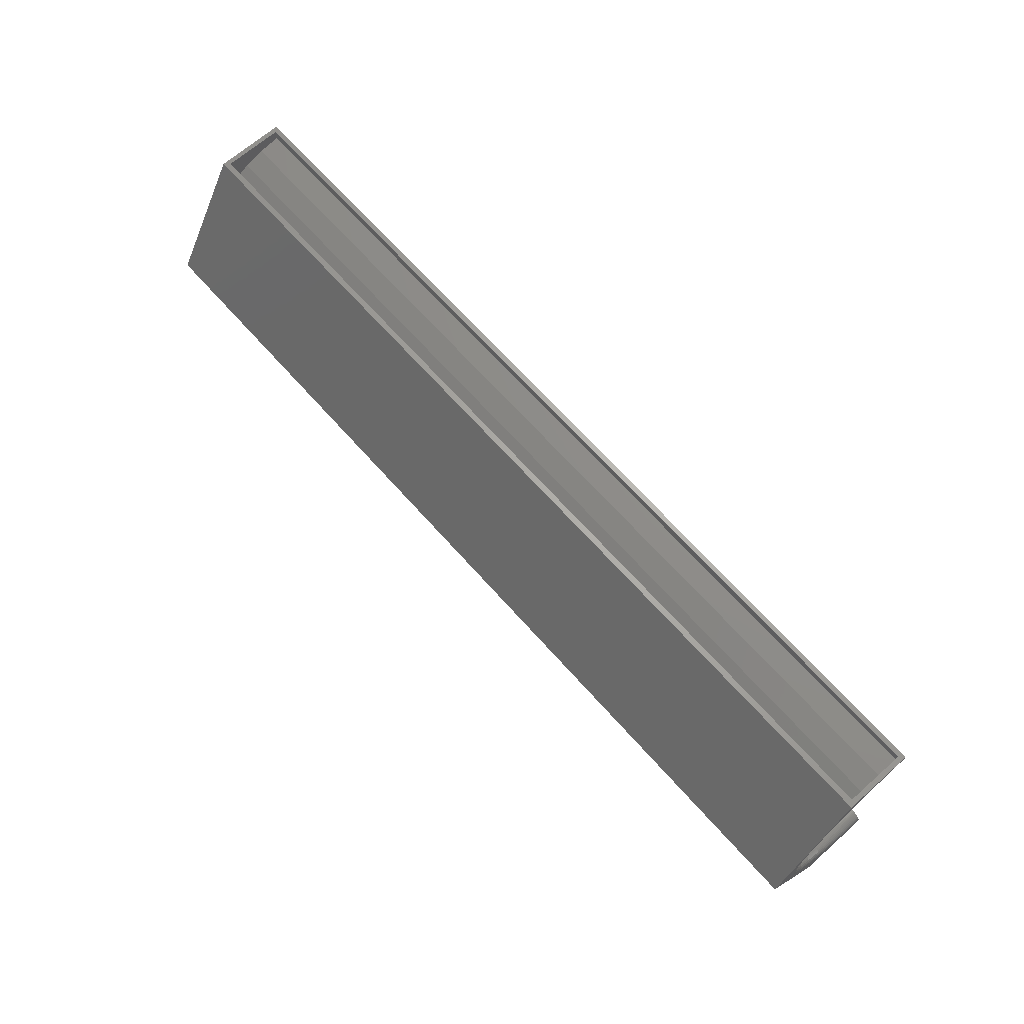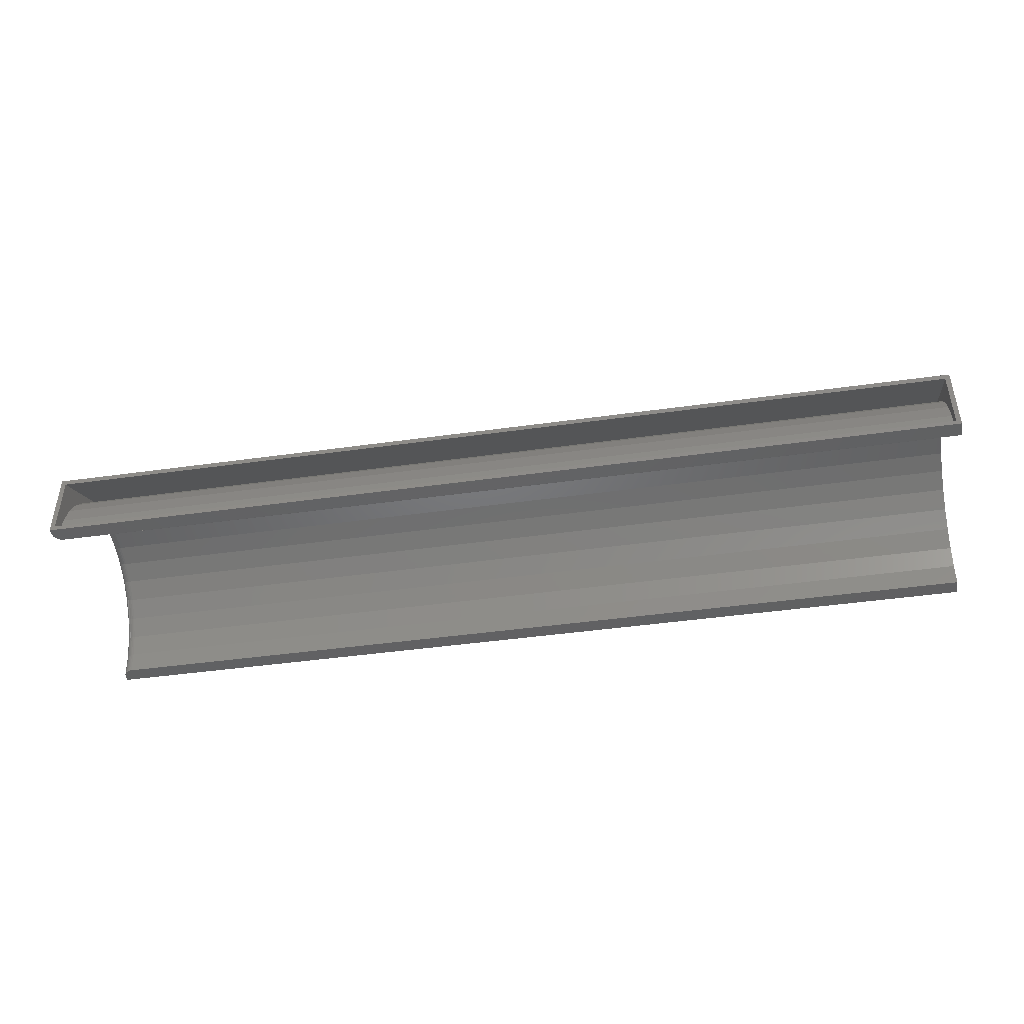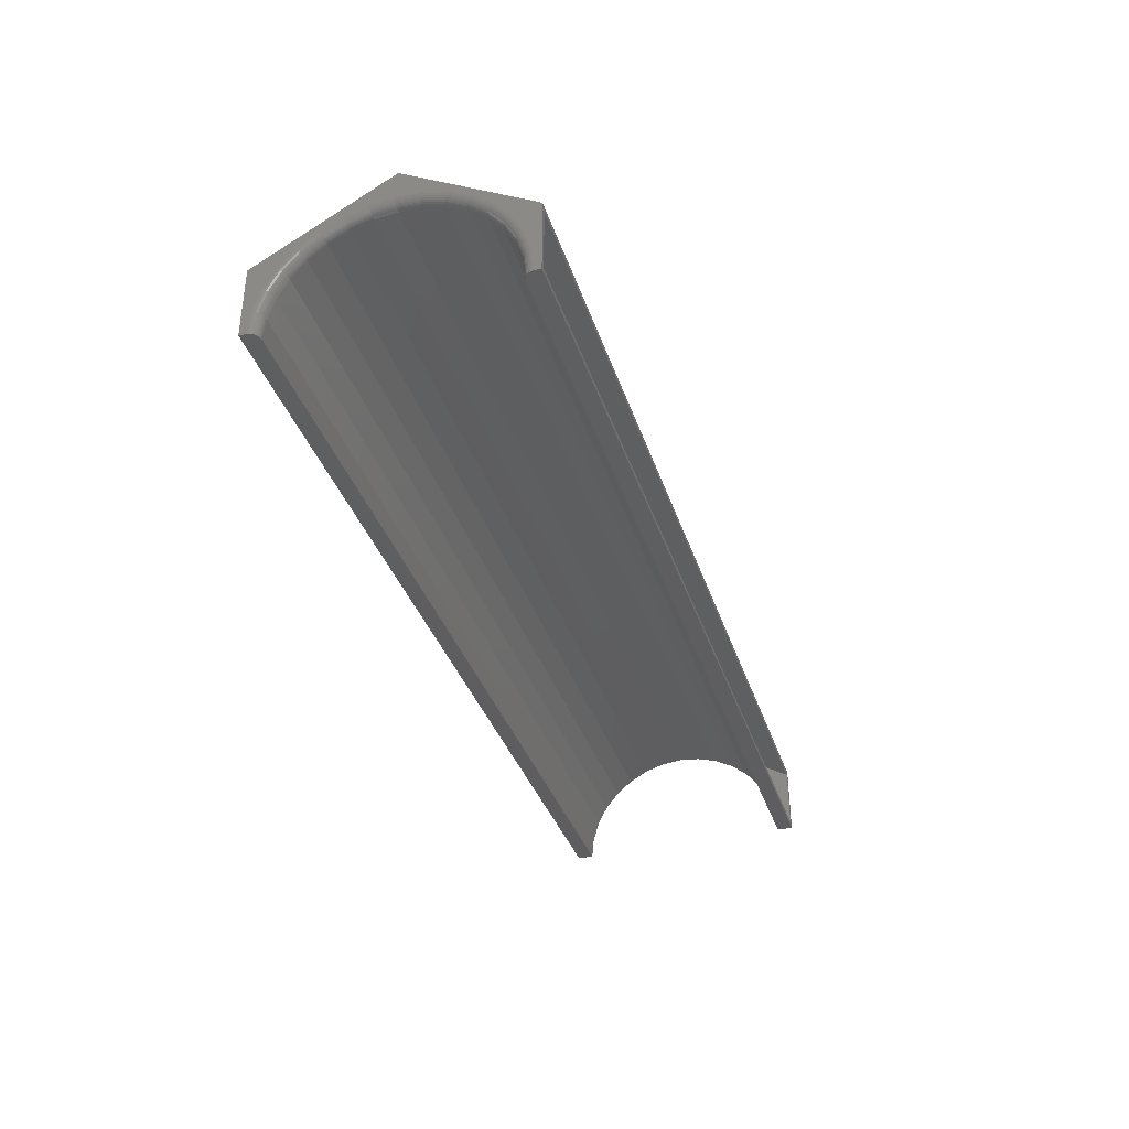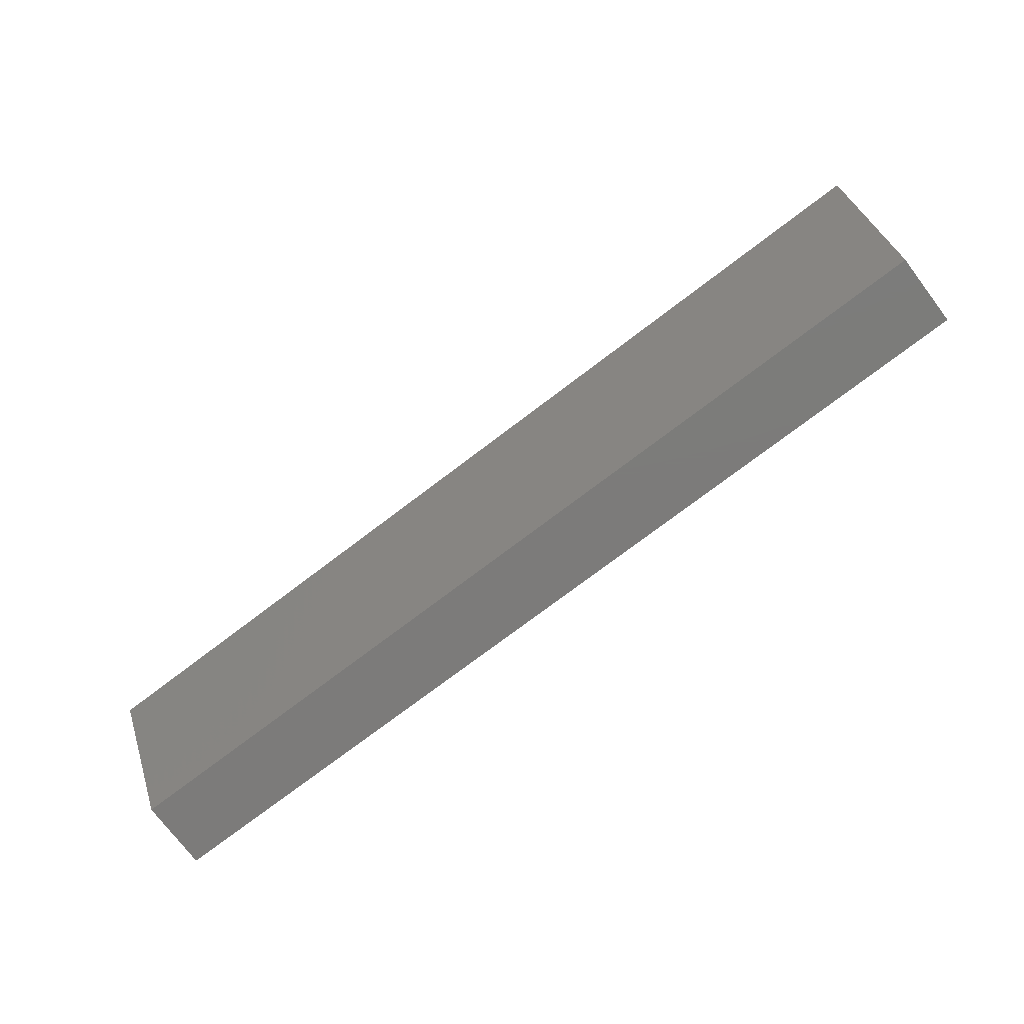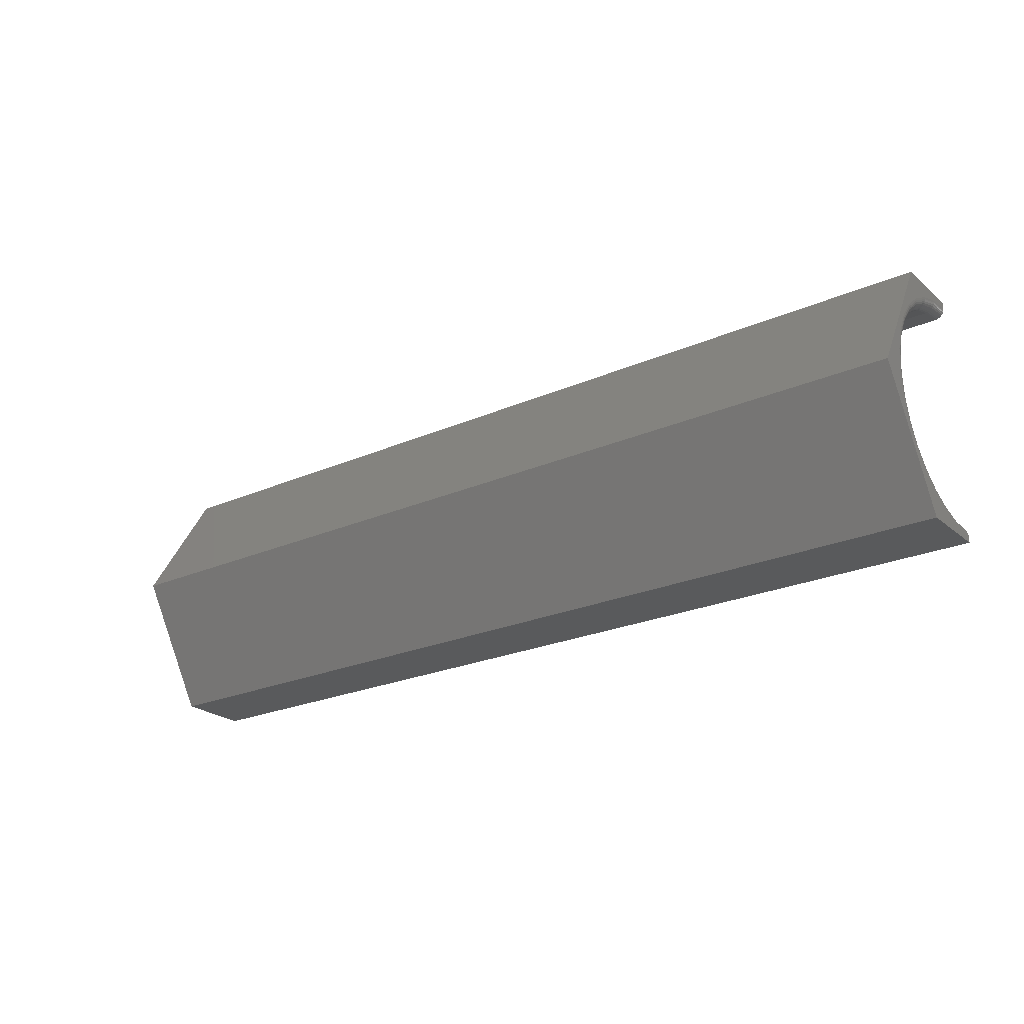
<metadata>
{"format":"stl","ext":"stl","renderer":"f3d","projection":"perspective","resolution":1024,"background":"white","views":[{"elev":66.7,"azim":48.5,"up":"+Y"},{"elev":-43.9,"azim":-170.6,"up":"+Z"},{"elev":-36.1,"azim":107.2,"up":"+Z"},{"elev":-75.0,"azim":37.2,"up":"+Y"},{"elev":-23.7,"azim":36.4,"up":"+Y"}]}
</metadata>
<code>
# stl→obj: 228 verts, 452 faces
v 0.7415 -0.1792 -1.466e-18
v 0.7436 -0.1805 -1.387e-18
v 0.7455 -0.1821 -1.288e-18
v 0.7368 -0.1777 -1.559e-18
v 0.7392 -0.1782 -1.524e-18
v 0.7344 -0.1775 -1.571e-18
v -0.75 -0.2031 0
v -0.75 -0.1775 -1.571e-18
v 0.7471 -0.184 -1.173e-18
v 0.7483 -0.1861 -1.044e-18
v 0.7493 -0.1884 -9.045e-19
v 0.7498 -0.1908 -7.575e-19
v 0.75 -0.1931 -6.143e-19
v 0.75 -0.2031 0
v -0.75 2.173e-17 0.1775
v 0.7344 -0.03462 0.1741
v -0.75 -0.03462 0.1741
v 0.7344 -0.06791 0.164
v -0.75 -0.06791 0.164
v 0.7344 -0.0986 0.1476
v -0.75 -0.0986 0.1476
v 0.7344 -0.1255 0.1255
v -0.75 -0.1255 0.1255
v 0.7344 -0.1476 0.0986
v -0.75 -0.1476 0.0986
v 0.7344 -0.164 0.06791
v -0.75 -0.164 0.06791
v 0.7344 -0.1741 0.03462
v -0.75 -0.1741 0.03462
v 0.7344 2.173e-17 0.1775
v -0.75 0.03462 0.1741
v 0.7344 0.03462 0.1741
v -0.75 0.06791 0.164
v 0.7344 0.06791 0.164
v -0.75 0.0986 0.1476
v 0.7344 0.0986 0.1476
v -0.75 0.1255 0.1255
v 0.7344 0.1255 0.1255
v -0.75 0.1476 0.0986
v 0.7344 0.1476 0.0986
v -0.75 0.164 0.06791
v 0.7344 0.164 0.06791
v -0.75 0.1741 0.03462
v 0.7344 0.1741 0.03462
v -0.75 0.1775 -2.33e-17
v 0.7344 0.1775 -2.33e-17
v 0.7455 0.1821 -2.359e-17
v 0.7483 0.1861 -2.383e-17
v 0.7471 0.184 -2.37e-17
v 0.7368 0.1777 -2.332e-17
v 0.7415 0.1792 -2.341e-17
v 0.7392 0.1782 -2.335e-17
v 0.75 0.2031 -2.488e-17
v 0.7436 0.1805 -2.349e-17
v 0.75 0.1931 -2.426e-17
v 0.7498 0.1908 -2.412e-17
v 0.7493 0.1884 -2.397e-17
v -0.75 0.2031 -2.488e-17
v 0.75 -0.1894 0.03767
v 0.75 -0.2031 0.1155
v 0.75 -0.1784 0.07389
v 0.75 -0.1606 0.1073
v 0.75 -0.1365 0.1365
v 0.75 -0.1073 0.1606
v 0.75 0.2031 0.1155
v 0.75 0.1073 0.1606
v 0.75 0.1365 0.1365
v 0.75 0.1606 0.1073
v 0.75 0.1784 0.07389
v 0.75 0.1894 0.03767
v 0.75 0.002138 0.2352
v 0.75 -0.07389 0.1784
v 0.75 -0.03767 0.1894
v 0.75 1.228e-16 0.1931
v 0.75 0.03767 0.1894
v 0.75 0.07389 0.1784
v 0.7404 -0.1752 0.03485
v 0.7431 -0.1766 0.03514
v 0.7488 -0.1835 0.0365
v 0.7497 -0.1864 0.03708
v 0.7404 0.1752 0.03485
v 0.7431 0.1766 0.03514
v 0.7488 0.1835 0.0365
v 0.7497 0.1864 0.03708
v 0.7374 -0.1744 0.03468
v 0.7454 -0.1785 0.03551
v 0.7474 -0.1809 0.03598
v 0.7374 0.1744 0.03468
v 0.7454 0.1785 0.03551
v 0.7474 0.1809 0.03598
v 0.7374 0.1642 0.06803
v 0.7404 0.1651 0.06837
v 0.7431 0.1664 0.06892
v 0.7454 0.1682 0.06967
v 0.7474 0.1704 0.07057
v 0.7488 0.1729 0.0716
v 0.7497 0.1756 0.07273
v 0.7374 0.1478 0.09876
v 0.7404 0.1485 0.09926
v 0.7431 0.1497 0.1001
v 0.7454 0.1514 0.1011
v 0.7474 0.1533 0.1025
v 0.7488 0.1556 0.104
v 0.7497 0.158 0.1056
v 0.7374 0.1257 0.1257
v 0.7404 0.1263 0.1263
v 0.7431 0.1274 0.1274
v 0.7454 0.1287 0.1287
v 0.7474 0.1304 0.1304
v 0.7488 0.1323 0.1323
v 0.7497 0.1344 0.1344
v 0.7374 0.09876 0.1478
v 0.7404 0.09926 0.1485
v 0.7431 0.1001 0.1497
v 0.7454 0.1011 0.1514
v 0.7474 0.1025 0.1533
v 0.7488 0.104 0.1556
v 0.7497 0.1056 0.158
v 0.7374 0.06803 0.1642
v 0.7404 0.06837 0.1651
v 0.7431 0.06892 0.1664
v 0.7454 0.06967 0.1682
v 0.7474 0.07057 0.1704
v 0.7488 0.0716 0.1729
v 0.7497 0.07273 0.1756
v 0.7374 0.03468 0.1744
v 0.7404 0.03485 0.1752
v 0.7431 0.03514 0.1766
v 0.7454 0.03551 0.1785
v 0.7474 0.03598 0.1809
v 0.7488 0.0365 0.1835
v 0.7497 0.03708 0.1864
v 0.7374 1.943e-16 0.1778
v 0.7404 1.943e-16 0.1787
v 0.7431 1.943e-16 0.1801
v 0.7454 2.082e-16 0.182
v 0.7474 2.082e-16 0.1844
v 0.7488 2.082e-16 0.1871
v 0.7497 2.082e-16 0.19
v 0.7374 -0.03468 0.1744
v 0.7404 -0.03485 0.1752
v 0.7431 -0.03514 0.1766
v 0.7454 -0.03551 0.1785
v 0.7474 -0.03598 0.1809
v 0.7488 -0.0365 0.1835
v 0.7497 -0.03708 0.1864
v 0.7374 -0.06803 0.1642
v 0.7404 -0.06837 0.1651
v 0.7431 -0.06892 0.1664
v 0.7454 -0.06967 0.1682
v 0.7474 -0.07057 0.1704
v 0.7488 -0.0716 0.1729
v 0.7497 -0.07273 0.1756
v 0.7374 -0.09876 0.1478
v 0.7404 -0.09926 0.1485
v 0.7431 -0.1001 0.1497
v 0.7454 -0.1011 0.1514
v 0.7474 -0.1025 0.1533
v 0.7488 -0.104 0.1556
v 0.7497 -0.1056 0.158
v 0.7374 -0.1257 0.1257
v 0.7404 -0.1263 0.1263
v 0.7431 -0.1274 0.1274
v 0.7454 -0.1287 0.1287
v 0.7474 -0.1304 0.1304
v 0.7488 -0.1323 0.1323
v 0.7497 -0.1344 0.1344
v 0.7374 -0.1478 0.09876
v 0.7404 -0.1485 0.09926
v 0.7431 -0.1497 0.1001
v 0.7454 -0.1514 0.1011
v 0.7474 -0.1533 0.1025
v 0.7488 -0.1556 0.104
v 0.7497 -0.158 0.1056
v 0.7374 -0.1642 0.06803
v 0.7404 -0.1651 0.06837
v 0.7431 -0.1664 0.06892
v 0.7454 -0.1682 0.06967
v 0.7474 -0.1704 0.07057
v 0.7488 -0.1729 0.0716
v 0.7497 -0.1756 0.07273
v -0.7422 0.2031 0.007812
v -0.75 0.2031 0.1155
v -0.7422 0.2031 0.1064
v 0.7422 0.2031 0.007812
v 0.7422 0.2031 0.1064
v -0.7422 0.1851 0.007812
v 0.7422 0.1851 0.007812
v -0.7422 0.002096 0.2261
v 0.7422 0.002096 0.2261
v -0.7422 0.1803 0.04283
v -0.7422 -0.1953 0.111
v -0.7422 -0.1005 0.1557
v -0.7422 -0.06909 0.1719
v -0.7422 -0.03519 0.1819
v -0.7422 -1.845e-17 0.1853
v -0.7422 0.03519 0.1819
v -0.7422 0.06909 0.1719
v -0.7422 0.1005 0.1557
v -0.7422 0.1282 0.1337
v -0.7422 0.1513 0.107
v -0.7422 0.1688 0.07628
v -0.7422 -0.1953 0.007812
v -0.7422 -0.1851 0.007812
v -0.7422 -0.1803 0.04283
v -0.7422 -0.1688 0.07628
v -0.7422 -0.1513 0.107
v -0.7422 -0.1282 0.1337
v 0.7422 0.1803 0.04283
v 0.7422 0.1005 0.1557
v 0.7422 0.06909 0.1719
v 0.7422 0.03519 0.1819
v 0.7422 -1.845e-17 0.1853
v 0.7422 -0.03519 0.1819
v 0.7422 -0.06909 0.1719
v 0.7422 -0.1005 0.1557
v 0.7422 -0.1953 0.111
v 0.7422 0.1688 0.07628
v 0.7422 0.1513 0.107
v 0.7422 0.1282 0.1337
v 0.7422 -0.1282 0.1337
v 0.7422 -0.1513 0.107
v 0.7422 -0.1688 0.07628
v 0.7422 -0.1803 0.04283
v 0.7422 -0.1851 0.007812
v 0.7422 -0.1953 0.007812
v -0.75 0.002138 0.2352
v -0.75 -0.2031 0.1155
f 1 2 3
f 4 5 1
f 6 7 8
f 3 9 10
f 3 10 11
f 3 11 12
f 3 12 13
f 14 7 6
f 14 6 4
f 14 4 1
f 14 1 3
f 14 3 13
f 15 16 17
f 17 16 18
f 17 18 19
f 19 18 20
f 19 20 21
f 21 20 22
f 21 22 23
f 23 22 24
f 23 24 25
f 25 24 26
f 25 26 27
f 27 26 28
f 27 28 29
f 29 28 6
f 29 6 8
f 16 15 30
f 30 15 31
f 30 31 32
f 32 31 33
f 32 33 34
f 34 33 35
f 34 35 36
f 36 35 37
f 36 37 38
f 38 37 39
f 38 39 40
f 40 39 41
f 40 41 42
f 42 41 43
f 42 43 44
f 44 43 45
f 44 45 46
f 47 48 49
f 50 51 52
f 53 48 47
f 53 47 54
f 53 54 51
f 53 51 50
f 53 50 46
f 48 53 55
f 48 55 56
f 48 56 57
f 45 58 46
f 46 58 53
f 13 59 14
f 60 14 59
f 60 59 61
f 60 61 62
f 60 62 63
f 60 63 64
f 65 66 67
f 65 67 68
f 65 68 69
f 65 69 70
f 65 70 55
f 65 55 53
f 71 60 64
f 71 64 72
f 71 72 73
f 71 73 74
f 71 74 75
f 71 75 76
f 71 76 66
f 71 66 65
f 77 78 1
f 1 78 2
f 79 80 11
f 81 51 82
f 82 51 54
f 83 57 84
f 6 28 4
f 4 28 85
f 4 85 5
f 5 85 77
f 5 77 1
f 2 78 3
f 3 78 86
f 3 86 9
f 9 86 87
f 9 87 10
f 10 87 79
f 10 79 11
f 59 13 80
f 80 13 12
f 80 12 11
f 44 46 88
f 88 46 50
f 88 50 81
f 81 50 52
f 81 52 51
f 82 54 89
f 89 54 47
f 89 47 90
f 90 47 49
f 90 49 83
f 83 49 48
f 83 48 57
f 55 70 56
f 56 70 84
f 56 84 57
f 42 44 91
f 91 44 88
f 91 88 92
f 92 88 81
f 92 81 93
f 93 81 82
f 93 82 94
f 94 82 89
f 94 89 95
f 95 89 90
f 95 90 96
f 96 90 83
f 96 83 97
f 97 83 84
f 97 84 69
f 69 84 70
f 40 42 98
f 98 42 91
f 98 91 99
f 99 91 92
f 99 92 100
f 100 92 93
f 100 93 101
f 101 93 94
f 101 94 102
f 102 94 95
f 102 95 103
f 103 95 96
f 103 96 104
f 104 96 97
f 104 97 68
f 68 97 69
f 38 40 105
f 105 40 98
f 105 98 106
f 106 98 99
f 106 99 107
f 107 99 100
f 107 100 108
f 108 100 101
f 108 101 109
f 109 101 102
f 109 102 110
f 110 102 103
f 110 103 111
f 111 103 104
f 111 104 67
f 67 104 68
f 36 38 112
f 112 38 105
f 112 105 113
f 113 105 106
f 113 106 114
f 114 106 107
f 114 107 115
f 115 107 108
f 115 108 116
f 116 108 109
f 116 109 117
f 117 109 110
f 117 110 118
f 118 110 111
f 118 111 66
f 66 111 67
f 34 36 119
f 119 36 112
f 119 112 120
f 120 112 113
f 120 113 121
f 121 113 114
f 121 114 122
f 122 114 115
f 122 115 123
f 123 115 116
f 123 116 124
f 124 116 117
f 124 117 125
f 125 117 118
f 125 118 76
f 76 118 66
f 32 34 126
f 126 34 119
f 126 119 127
f 127 119 120
f 127 120 128
f 128 120 121
f 128 121 129
f 129 121 122
f 129 122 130
f 130 122 123
f 130 123 131
f 131 123 124
f 131 124 132
f 132 124 125
f 132 125 75
f 75 125 76
f 30 32 133
f 133 32 126
f 133 126 134
f 134 126 127
f 134 127 135
f 135 127 128
f 135 128 136
f 136 128 129
f 136 129 137
f 137 129 130
f 137 130 138
f 138 130 131
f 138 131 139
f 139 131 132
f 139 132 74
f 74 132 75
f 16 30 140
f 140 30 133
f 140 133 141
f 141 133 134
f 141 134 142
f 142 134 135
f 142 135 143
f 143 135 136
f 143 136 144
f 144 136 137
f 144 137 145
f 145 137 138
f 145 138 146
f 146 138 139
f 146 139 73
f 73 139 74
f 18 16 147
f 147 16 140
f 147 140 148
f 148 140 141
f 148 141 149
f 149 141 142
f 149 142 150
f 150 142 143
f 150 143 151
f 151 143 144
f 151 144 152
f 152 144 145
f 152 145 153
f 153 145 146
f 153 146 72
f 72 146 73
f 20 18 154
f 154 18 147
f 154 147 155
f 155 147 148
f 155 148 156
f 156 148 149
f 156 149 157
f 157 149 150
f 157 150 158
f 158 150 151
f 158 151 159
f 159 151 152
f 159 152 160
f 160 152 153
f 160 153 64
f 64 153 72
f 22 20 161
f 161 20 154
f 161 154 162
f 162 154 155
f 162 155 163
f 163 155 156
f 163 156 164
f 164 156 157
f 164 157 165
f 165 157 158
f 165 158 166
f 166 158 159
f 166 159 167
f 167 159 160
f 167 160 63
f 63 160 64
f 24 22 168
f 168 22 161
f 168 161 169
f 169 161 162
f 169 162 170
f 170 162 163
f 170 163 171
f 171 163 164
f 171 164 172
f 172 164 165
f 172 165 173
f 173 165 166
f 173 166 174
f 174 166 167
f 174 167 62
f 62 167 63
f 26 24 175
f 175 24 168
f 175 168 176
f 176 168 169
f 176 169 177
f 177 169 170
f 177 170 178
f 178 170 171
f 178 171 179
f 179 171 172
f 179 172 180
f 180 172 173
f 180 173 181
f 181 173 174
f 181 174 61
f 61 174 62
f 28 26 85
f 85 26 175
f 85 175 77
f 77 175 176
f 77 176 78
f 78 176 177
f 78 177 86
f 86 177 178
f 86 178 87
f 87 178 179
f 87 179 79
f 79 179 180
f 79 180 80
f 80 180 181
f 80 181 59
f 59 181 61
f 58 182 53
f 58 183 182
f 183 184 182
f 183 65 184
f 182 185 53
f 65 53 185
f 65 185 186
f 65 186 184
f 187 188 182
f 182 188 185
f 184 186 189
f 189 186 190
f 182 191 187
f 189 192 193
f 189 193 194
f 189 194 195
f 189 195 196
f 189 196 197
f 189 197 198
f 189 198 199
f 184 189 199
f 184 199 200
f 184 200 201
f 184 201 202
f 184 202 191
f 184 191 182
f 192 203 204
f 192 204 205
f 192 205 206
f 192 206 207
f 192 207 208
f 192 208 193
f 188 209 185
f 190 210 211
f 190 211 212
f 190 212 213
f 190 213 214
f 190 214 215
f 190 215 216
f 190 216 217
f 186 185 209
f 186 209 218
f 186 218 219
f 186 219 220
f 186 220 210
f 186 210 190
f 217 216 221
f 217 221 222
f 217 222 223
f 217 223 224
f 217 224 225
f 217 225 226
f 203 226 204
f 204 226 225
f 204 225 205
f 205 225 224
f 205 224 206
f 206 224 223
f 206 223 207
f 207 223 222
f 207 222 208
f 208 222 221
f 208 221 193
f 193 221 216
f 193 216 194
f 194 216 215
f 194 215 195
f 195 215 214
f 195 214 196
f 196 214 213
f 196 213 197
f 197 213 212
f 197 212 198
f 198 212 211
f 198 211 199
f 199 211 210
f 199 210 200
f 200 210 220
f 200 220 201
f 201 220 219
f 201 219 202
f 202 219 218
f 202 218 191
f 191 218 209
f 191 209 187
f 187 209 188
f 189 190 192
f 192 190 217
f 192 217 203
f 203 217 226
f 29 8 7
f 45 43 58
f 183 58 43
f 183 43 41
f 183 41 39
f 183 39 37
f 183 37 35
f 227 183 35
f 227 35 33
f 227 33 31
f 227 31 15
f 227 15 17
f 227 17 19
f 227 19 21
f 227 21 228
f 228 21 23
f 228 23 25
f 228 25 27
f 228 27 29
f 228 29 7
f 228 7 60
f 60 7 14
f 227 228 71
f 71 228 60
f 183 227 65
f 65 227 71

</code>
